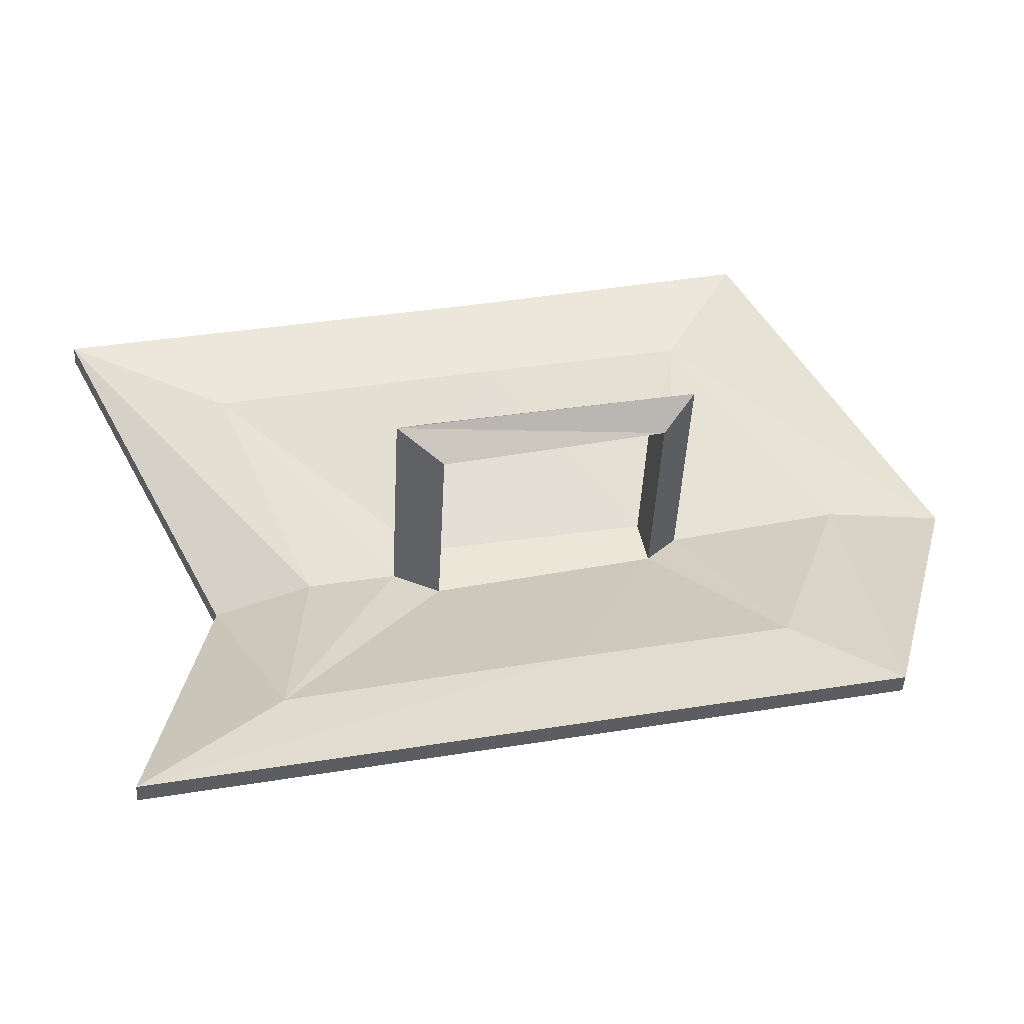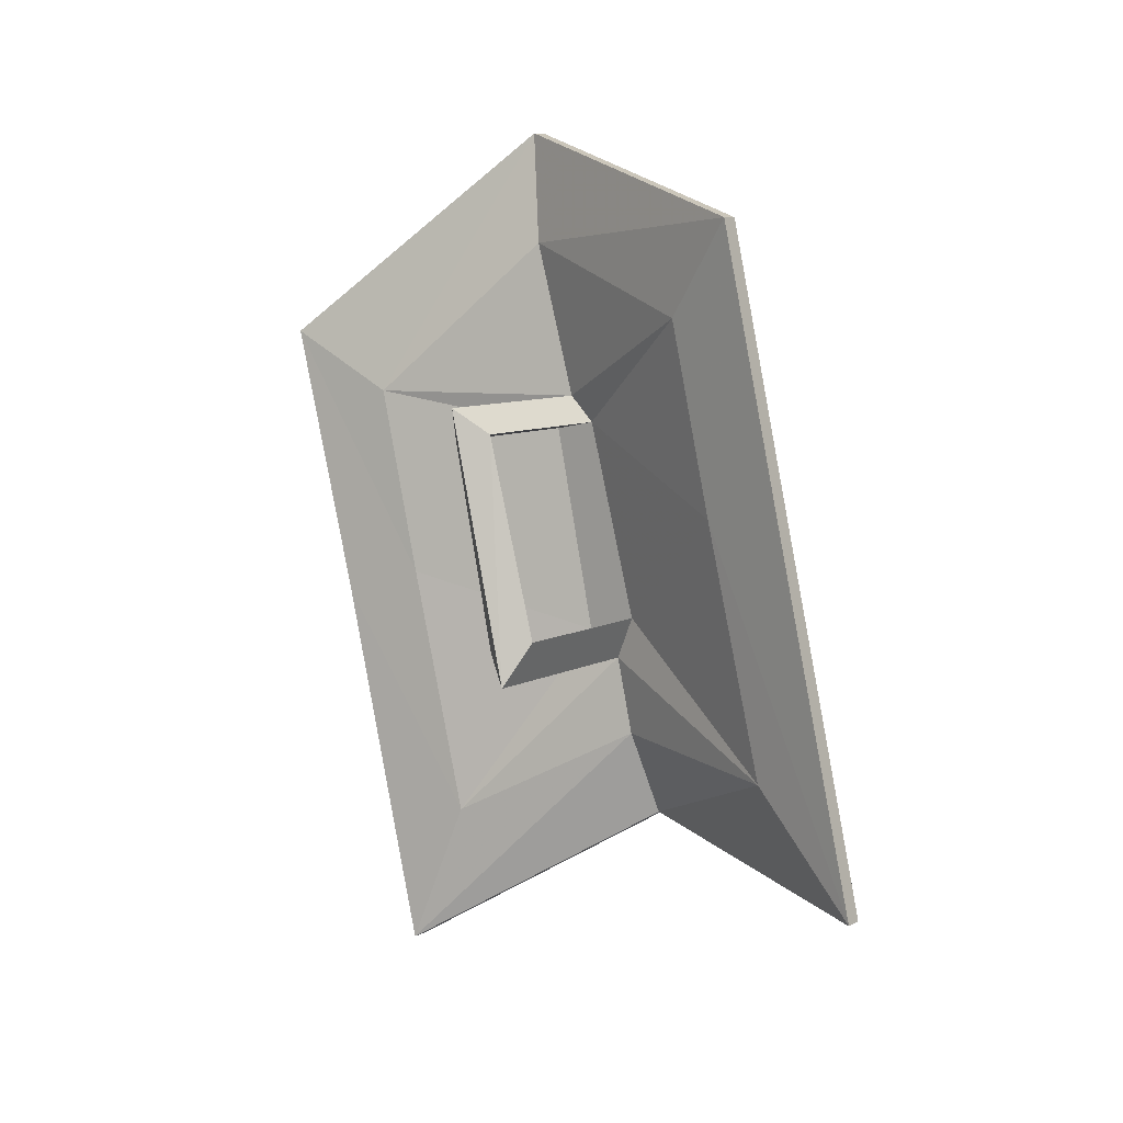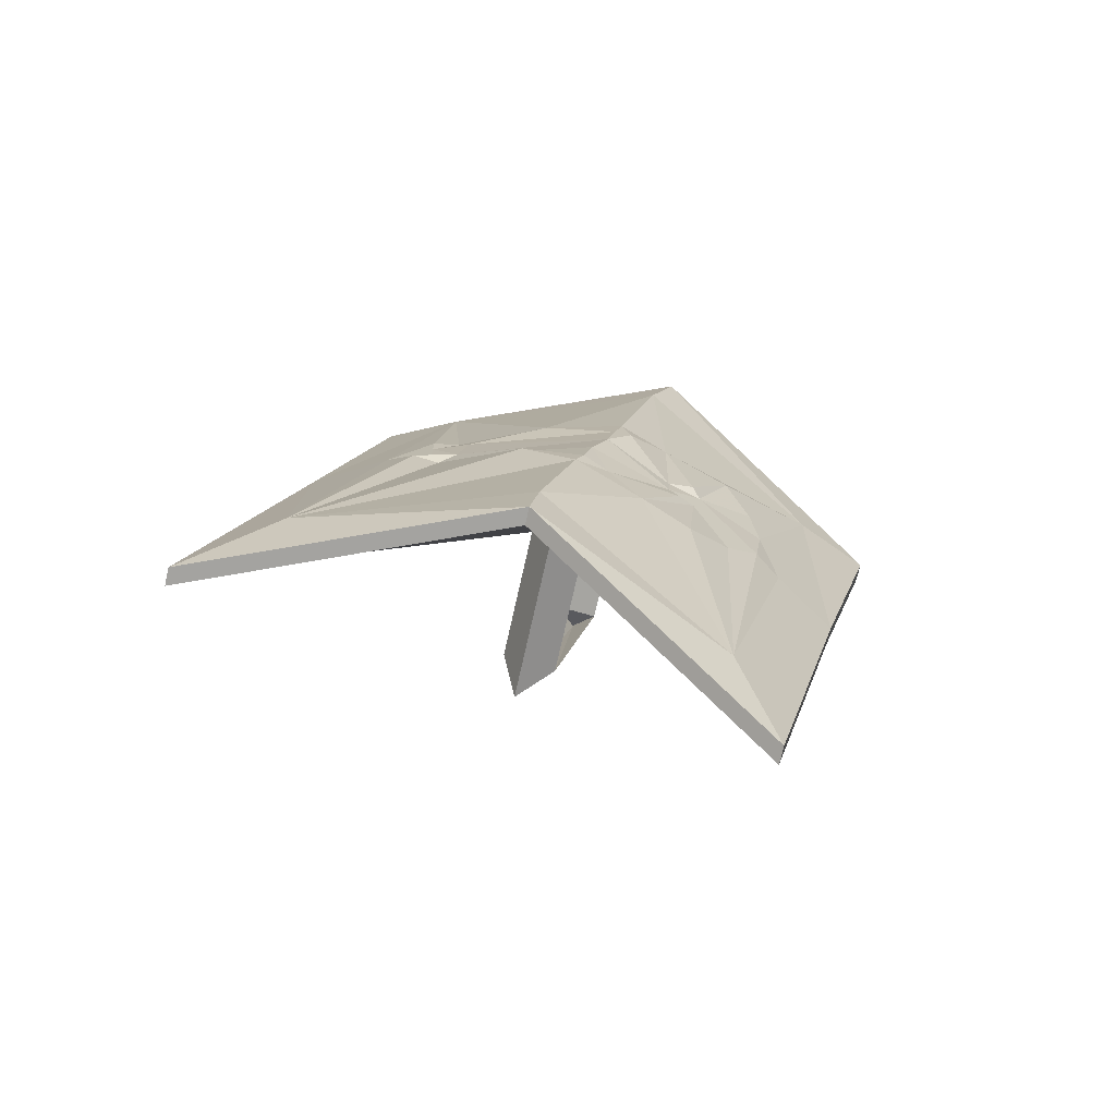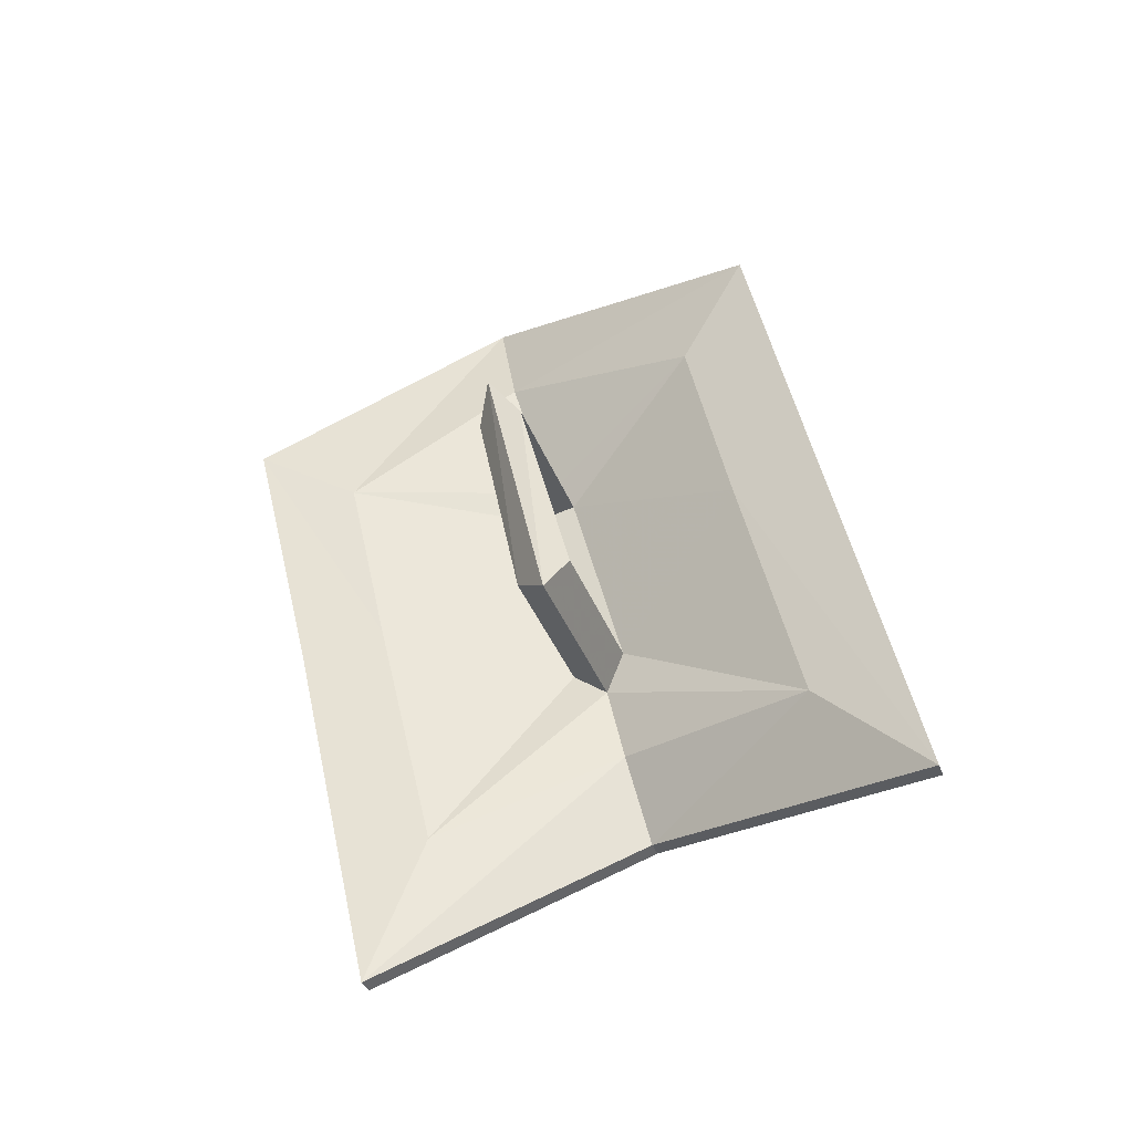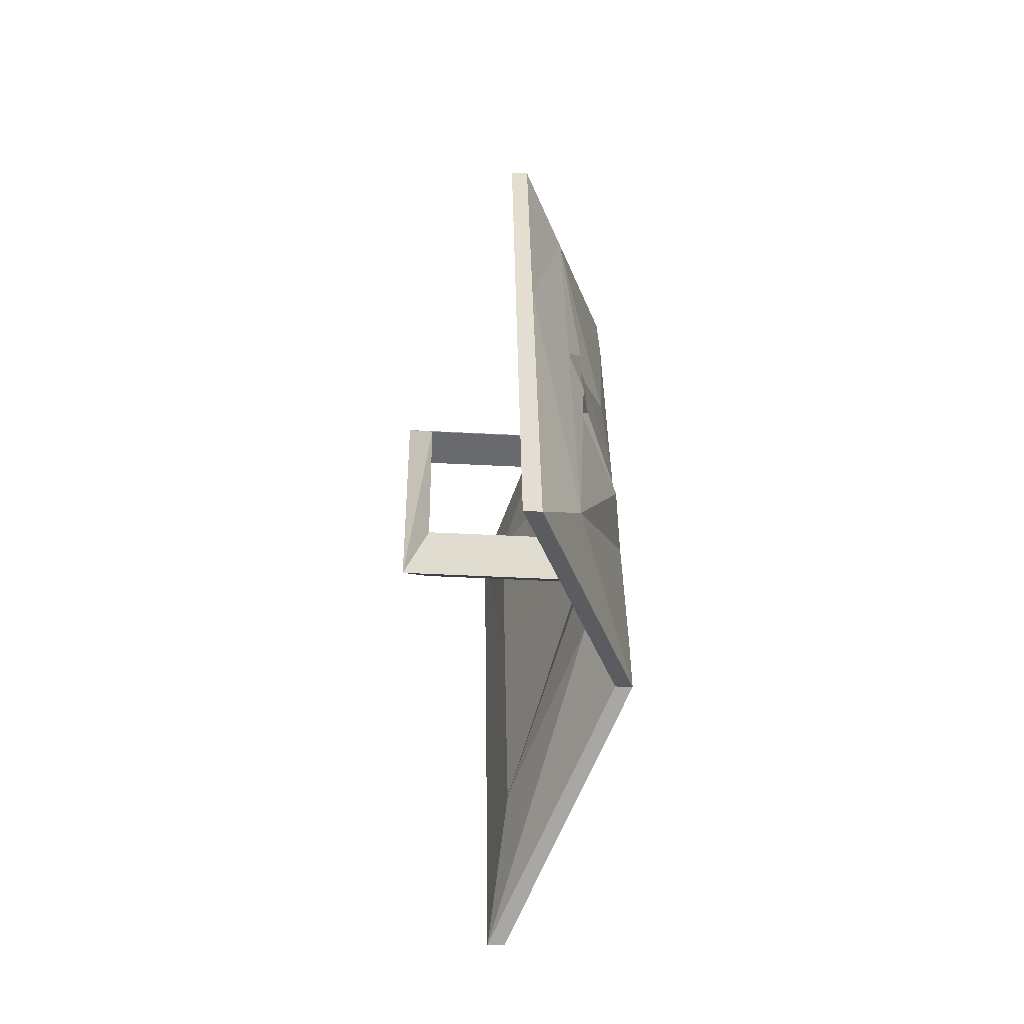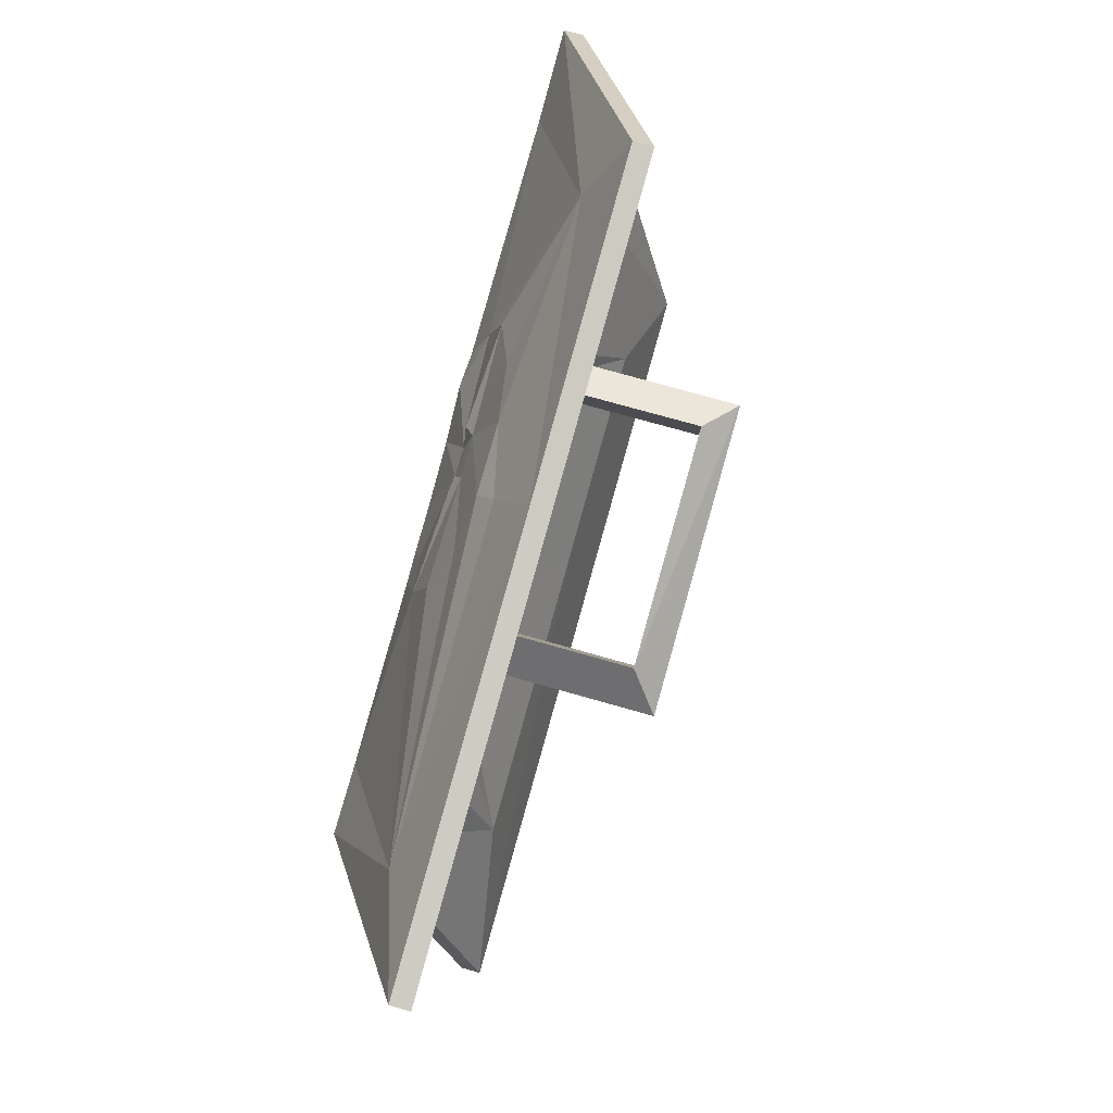
<metadata>
{"format":"obj","ext":"obj","renderer":"f3d","projection":"perspective","resolution":1024,"background":"white","views":[{"elev":-45.1,"azim":-92.9,"up":"+Y"},{"elev":9.0,"azim":-52.4,"up":"+Z"},{"elev":-73.9,"azim":77.3,"up":"+Z"},{"elev":-36.6,"azim":-71.0,"up":"+Z"},{"elev":-41.7,"azim":-3.7,"up":"+Z"},{"elev":71.4,"azim":-163.9,"up":"+Y"}]}
</metadata>
<code>
v 0.3281 -0.8594 -0.2344
v 0.2266 -0.6406 -0.375
v 0.2422 -0.6406 -0.375
v 0.3438 -0.8594 -0.2344
v 0.2422 -1.125 -0.2656
v 0.2266 -1.125 -0.2656
v 0.2422 -1.023 -0.1641
v 0.3047 -0.8438 -0.1562
v 0.2422 -0.6875 -0.2422
v 0.2266 -0.5625 -0.03906
v 0.2422 -0.5625 -0.03906
v 0.2734 -0.6797 -0.2812
v 0.3438 -0.8516 -0.1797
v 0.2812 -1.047 -0.1953
v 0.2422 -1.047 0.07812
v 0.2266 -1.047 0.07812
v 0.2422 -0.9688 0.0625
v 0.3047 -0.8438 -0.04688
v 0.3047 -0.8281 -0.08594
v 0.3047 -0.7969 -0.0625
v 0.2422 -0.6328 -0.01562
v 0.2266 -0.5 0.2109
v 0.2422 -0.5 0.2109
v 0.2734 -0.5703 0.1953
v 0.2734 -0.6172 -0.02344
v 0.2891 -0.6406 -0.01562
v 0.2969 -0.6719 -0.04688
v 0.3125 -0.7109 -0.07031
v 0.3281 -0.7578 -0.0625
v 0.3438 -0.8203 -0.03906
v 0.3359 -0.8672 -0.007812
v 0.2969 -0.9375 0.03125
v 0.2969 -0.9609 0.03906
v 0.2812 -0.9844 0.0625
v 0.2812 -0.9297 0.2812
v 0.2422 -0.9922 0.3203
v 0.2266 -0.9922 0.3203
v 0.2422 -0.9297 0.2344
v 0.3047 -0.7969 0.1328
v 0.1562 -0.7969 -0.0625
v 0.1562 -0.8438 -0.04688
v 0.1328 -0.8281 -0.08594
v 0.1328 -0.7734 0.1562
v 0.1562 -0.7578 0.125
v 0.1562 -0.7969 0.1328
v 0.3438 -0.7109 0.3984
v 0.3281 -0.7109 0.3984
v 0.3047 -0.7344 0.2969
v 0.3047 -0.7734 0.1562
v 0.3047 -0.7578 0.125
v 0.2422 -0.5938 0.1562
v 0.3438 -0.7344 0.3281
v 0.3281 -0.7266 0.1406
v 0.3125 -0.6641 0.125
v 0.2969 -0.6406 0.08594
v 0.2891 -0.6328 0.03906
v 0.3125 -0.6953 0.04688
v 0.3125 -0.7031 0.01562
v 0.3203 -0.7188 0.007812
v 0.3359 -0.7891 -0.02344
v 0.3438 -0.8125 -0.01562
v 0.3047 -0.9219 0.04688
v 0.2969 -0.9453 0.05469
v 0.2969 -0.9453 0.07812
v 0.2969 -0.9453 0.1016
v 0.2969 -0.9219 0.1172
v 0.3281 -0.8438 0.1328
v 0.3203 -0.7031 0.05469
v 0.3203 -0.7266 0.04688
v 0.3203 -0.7266 0.02344
v 0.3438 -0.8047 0.02344
v 0.3438 -0.7891 0.07031
v 0.3047 -0.9141 0.09375
v 0.3438 -0.7656 0.1094
v 0.3438 -0.7812 0.1094
v 0.3438 -0.7734 0.1406
f 1 2 3
f 1 3 4
f 1 4 5
f 1 5 6
f 2 10 3
f 3 10 11
f 5 15 6
f 6 15 16
f 7 17 18
f 7 18 19
f 7 19 8
f 8 19 9
f 9 19 20
f 9 20 21
f 10 22 11
f 11 22 23
f 12 25 26
f 12 26 27
f 12 27 28
f 12 28 29
f 12 29 13
f 13 29 30
f 13 30 14
f 14 30 31
f 14 31 32
f 14 32 33
f 14 33 34
f 15 36 16
f 16 36 37
f 17 38 39
f 17 39 18
f 18 39 20
f 37 36 46
f 37 46 47
f 38 48 49
f 38 49 39
f 39 50 20
f 20 50 21
f 21 50 51
f 22 47 23
f 23 47 46
f 24 52 53
f 24 53 54
f 24 54 55
f 24 55 56
f 24 56 25
f 25 56 26
f 31 62 32
f 33 63 34
f 34 63 64
f 34 64 65
f 34 65 35
f 35 65 66
f 35 66 67
f 35 67 52
f 48 51 49
f 49 51 50
f 73 67 66
f 76 53 52
f 76 52 67
f 1 6 7
f 1 7 8
f 1 8 2
f 2 8 9
f 2 9 10
f 3 11 12
f 3 12 4
f 4 12 13
f 4 13 14
f 4 14 5
f 5 14 15
f 6 16 17
f 6 17 7
f 9 21 10
f 10 21 22
f 11 23 24
f 11 24 25
f 11 25 12
f 14 34 15
f 15 34 35
f 15 35 36
f 16 37 38
f 16 38 17
f 18 20 40
f 18 40 41
f 18 41 19
f 19 41 42
f 19 42 20
f 20 42 40
f 40 42 43
f 40 43 44
f 44 43 45
f 45 43 42
f 45 42 41
f 41 42 40
f 37 47 48
f 37 48 38
f 39 49 43
f 39 43 45
f 39 45 50
f 21 51 22
f 22 51 47
f 23 46 24
f 24 46 52
f 35 52 46
f 35 46 36
f 51 48 47
f 49 50 44
f 49 44 43
f 50 45 44
f 26 56 57
f 26 57 58
f 26 58 27
f 27 58 28
f 28 58 29
f 29 58 59
f 29 59 60
f 57 56 55
f 57 55 54
f 57 54 68
f 59 70 60
f 60 70 71
f 68 54 53
f 68 53 69
f 69 53 74
f 69 74 72
f 69 72 70
f 70 72 71
f 29 60 30
f 30 60 61
f 30 61 31
f 31 61 62
f 60 71 61
f 61 71 62
f 62 71 72
f 62 72 73
f 75 73 72
f 75 72 74
f 75 74 76
f 75 76 67
f 75 67 73
f 76 74 53
f 32 62 33
f 33 62 63
f 57 68 69
f 57 69 70
f 57 70 58
f 58 70 59
f 62 73 64
f 62 64 63
f 64 73 66
f 64 66 65

</code>
